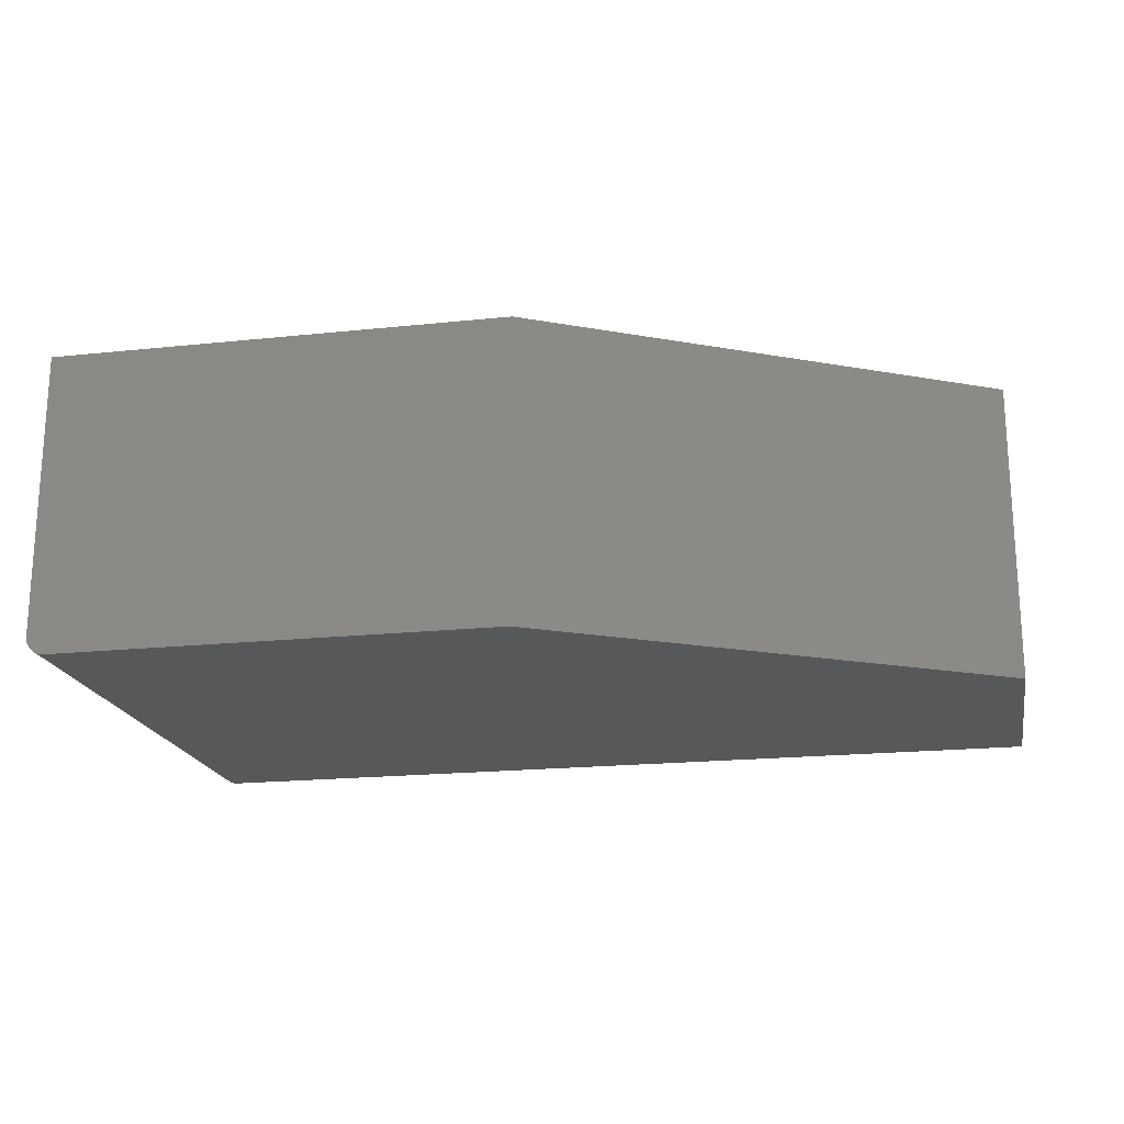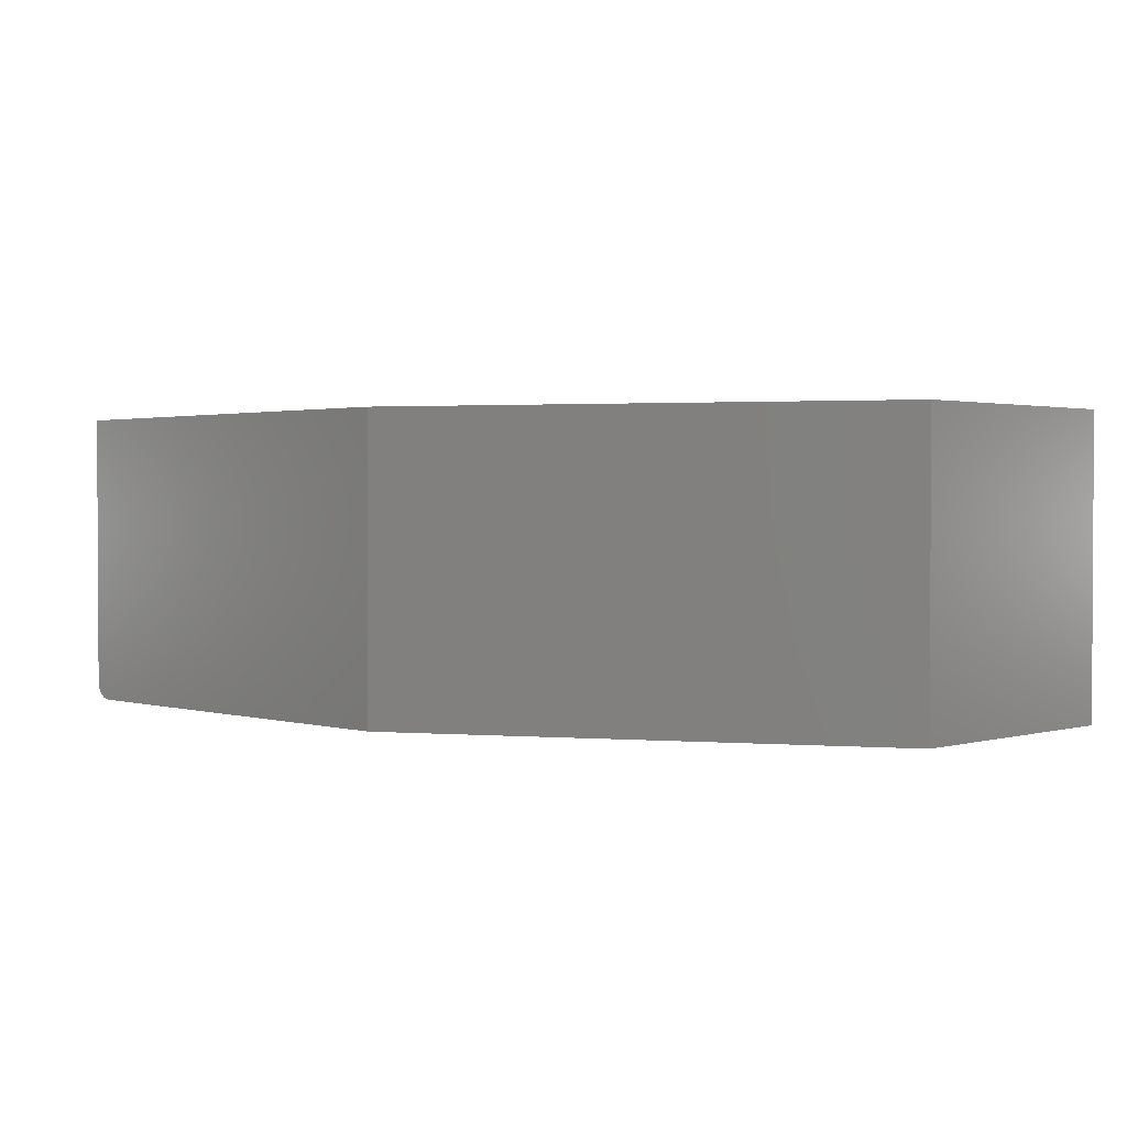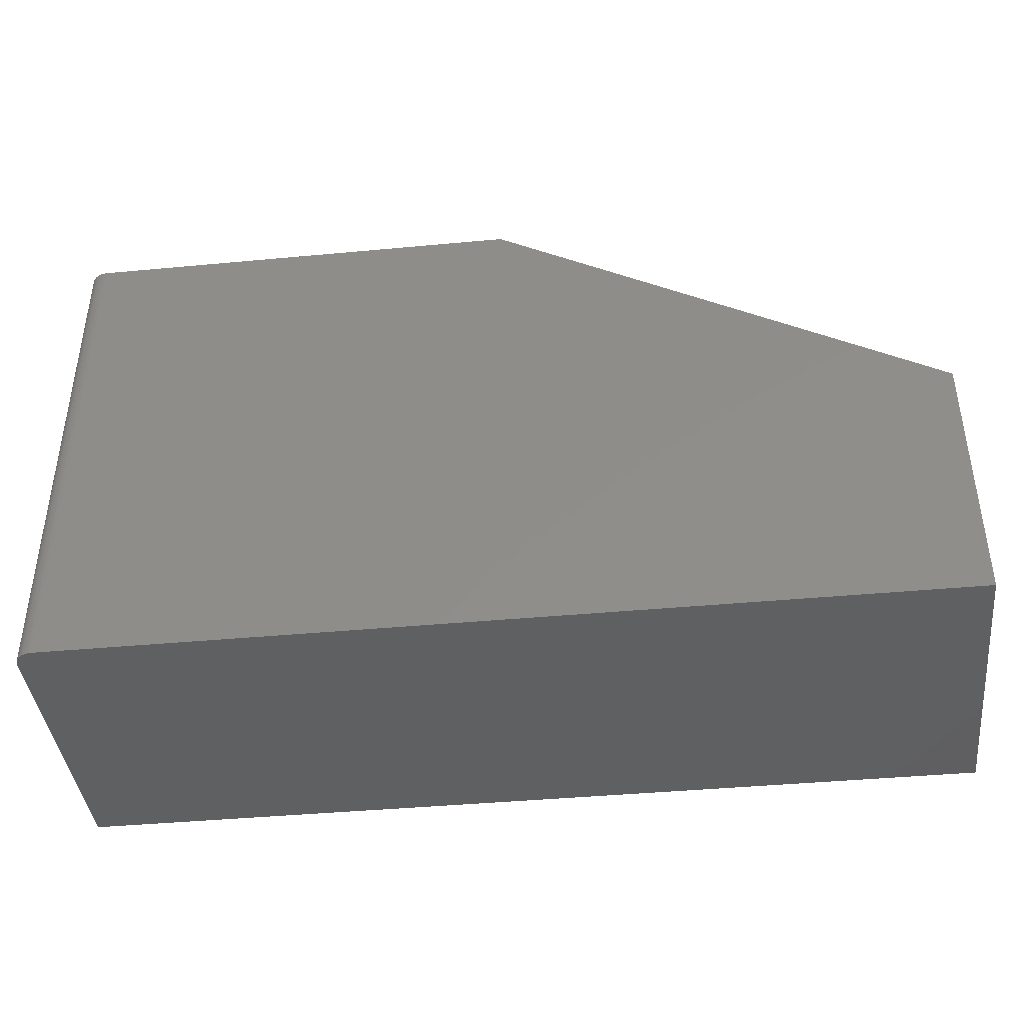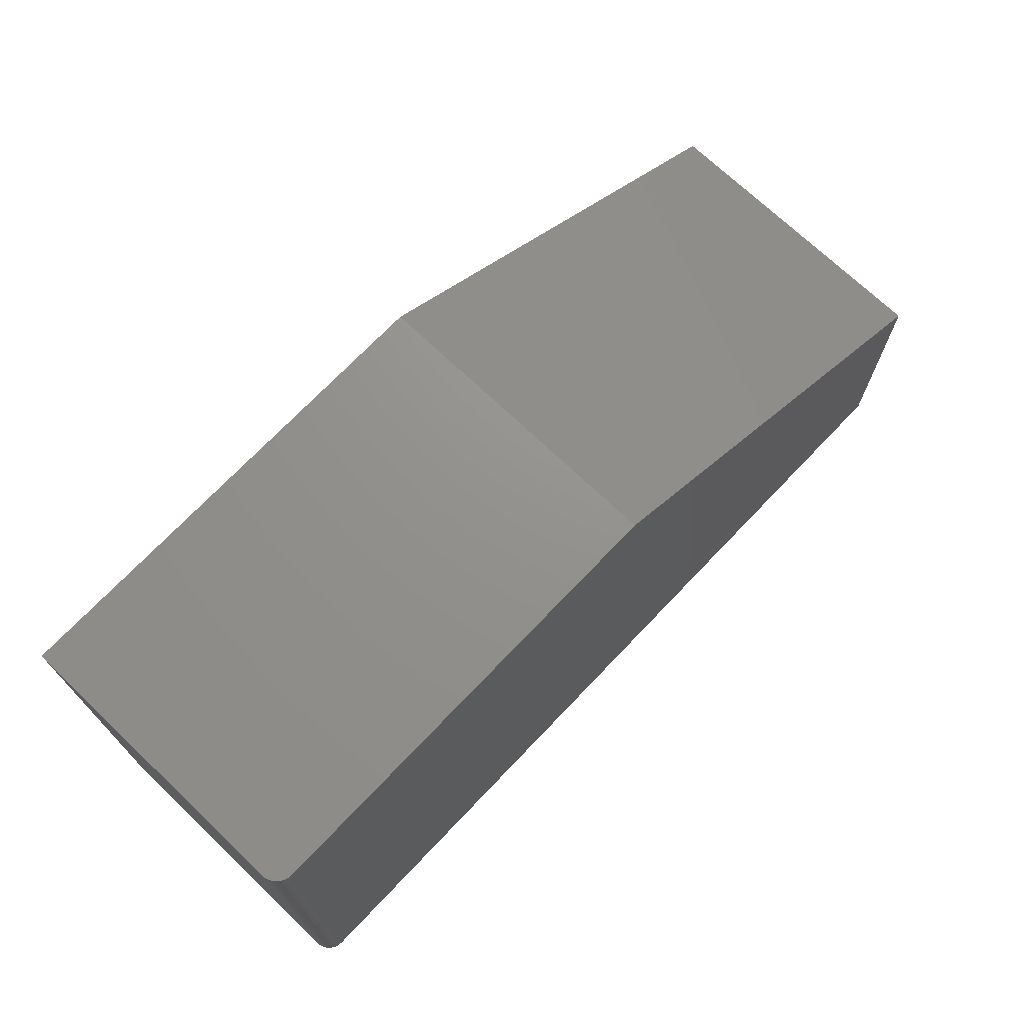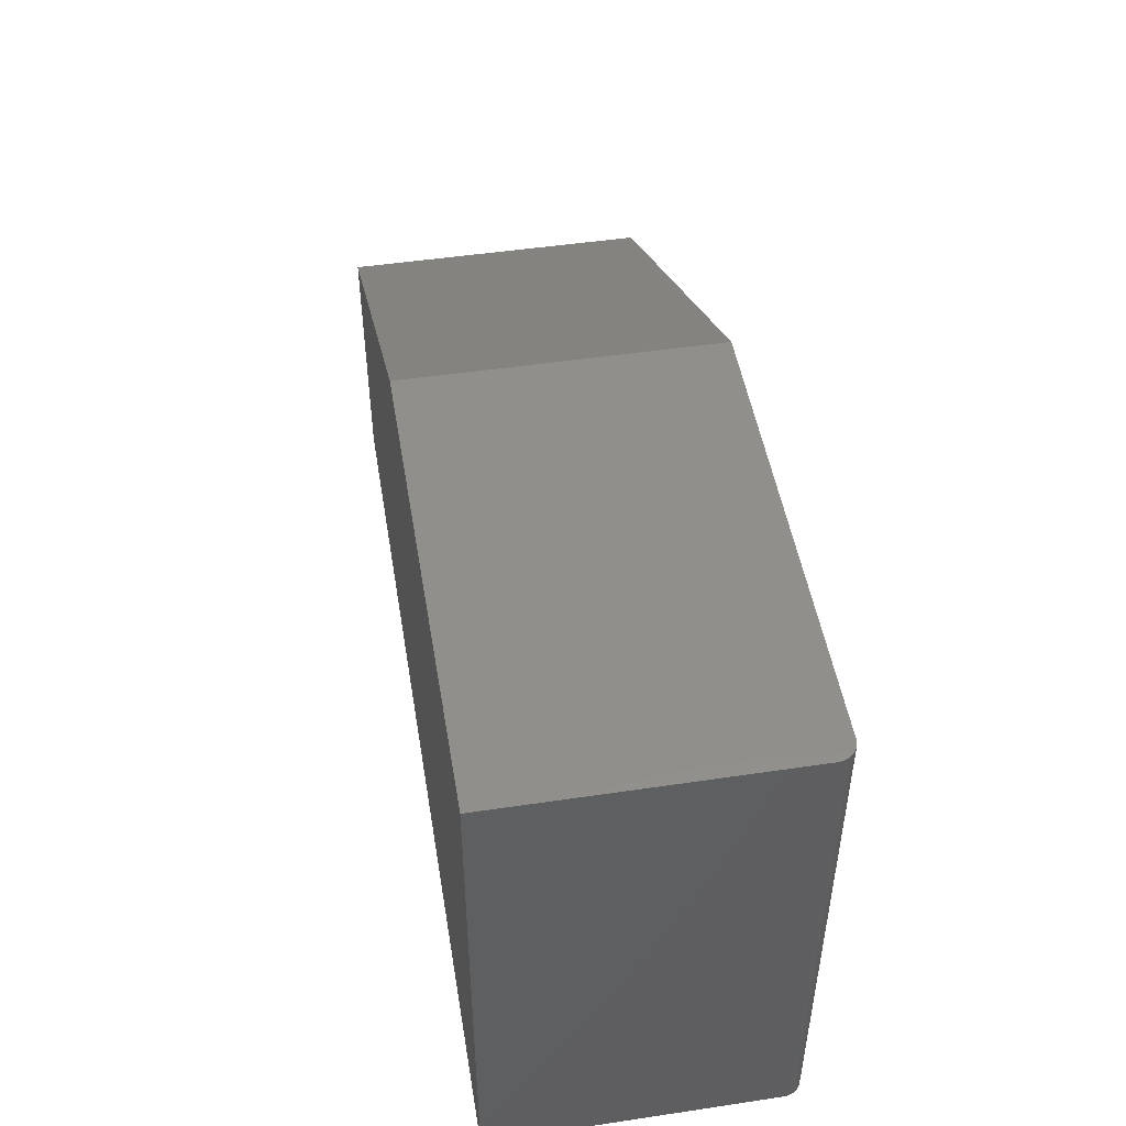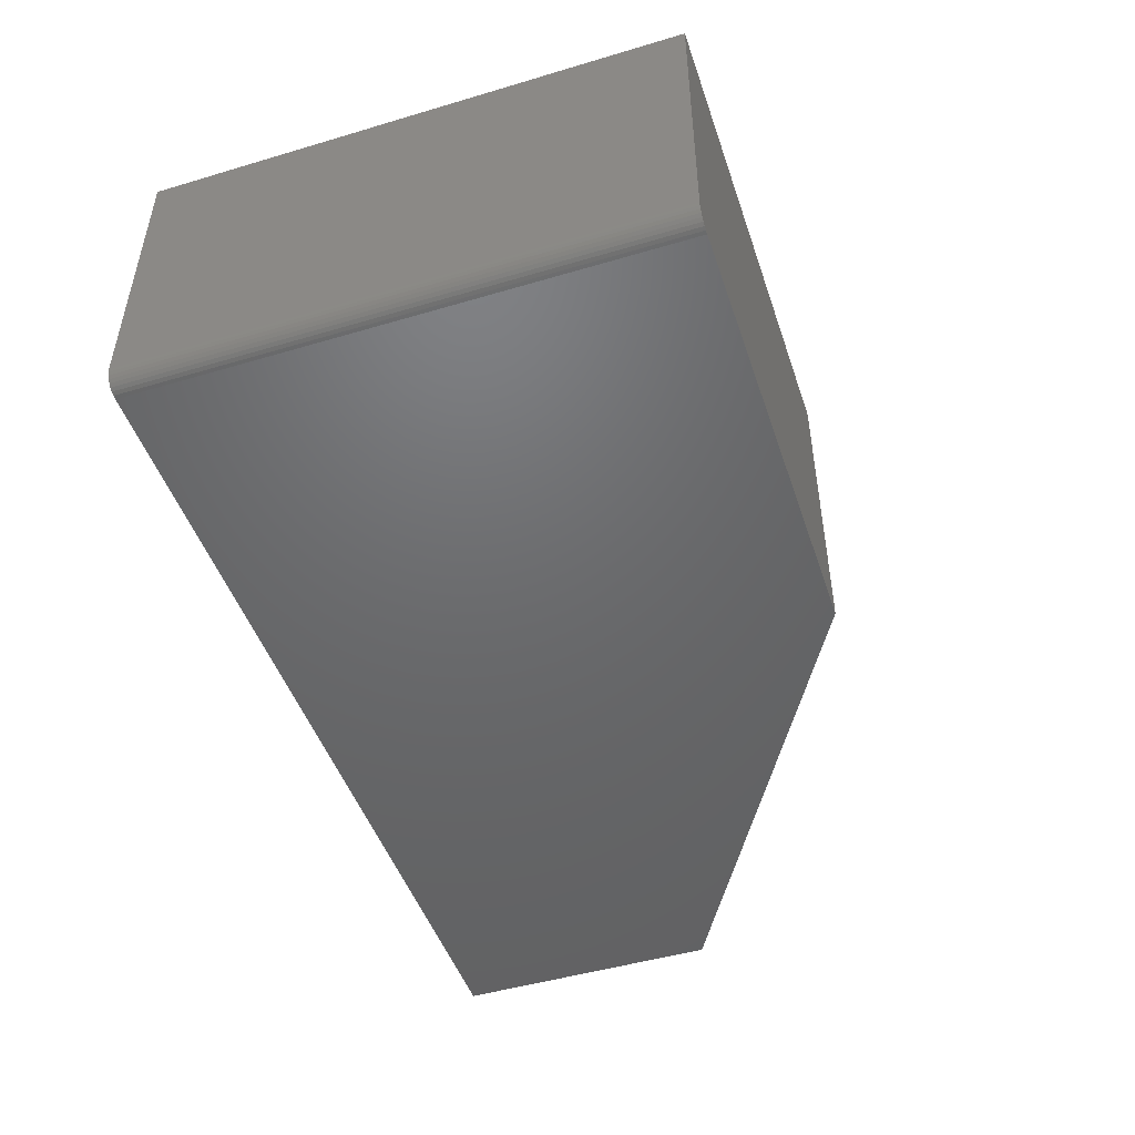
<metadata>
{"format":"stl","ext":"stl","renderer":"f3d","projection":"perspective","resolution":1024,"background":"white","views":[{"elev":-19.4,"azim":11.2,"up":"+Y"},{"elev":1.7,"azim":45.0,"up":"+Y"},{"elev":-41.1,"azim":6.5,"up":"+Z"},{"elev":71.5,"azim":-46.4,"up":"+Z"},{"elev":48.9,"azim":-99.4,"up":"+Z"},{"elev":-48.0,"azim":-71.6,"up":"+Y"}]}
</metadata>
<code>
# stl→obj: 26 verts, 48 faces
v -0.7344 -0.25 -9.568e-19
v 0 -0.25 -4.592e-17
v -0.7344 -0.25 0.4342
v 1.354e-17 -0.25 0.2211
v -0.3711 -0.25 0.4342
v -0.75 -0.2344 0.4342
v -0.75 2.952e-33 0.4342
v -0.75 -0.2344 0
v -0.75 0 0
v -0.7497 -0.2374 0.4342
v -0.7488 -0.2404 0.4342
v -0.7474 -0.2431 0.4342
v -0.7454 -0.2454 0.4342
v -0.7431 -0.2474 0.4342
v -0.7404 -0.2488 0.4342
v -0.7374 -0.2497 0.4342
v -0.3711 4.207e-17 0.4342
v 0 8.327e-17 -4.592e-17
v -0.7374 -0.2497 -7.701e-19
v -0.7404 -0.2488 -5.906e-19
v -0.7497 -0.2374 -1.838e-20
v -0.7431 -0.2474 -4.252e-19
v -0.7454 -0.2454 -2.802e-19
v -0.7474 -0.2431 -1.612e-19
v -0.7488 -0.2404 -7.283e-20
v 1.354e-17 8.327e-17 0.2211
f 1 2 3
f 3 2 4
f 3 4 5
f 6 7 8
f 8 7 9
f 6 10 11
f 7 6 11
f 7 11 12
f 7 12 13
f 7 13 14
f 7 14 15
f 7 15 16
f 7 16 3
f 7 3 5
f 7 5 17
f 18 2 1
f 1 19 20
f 21 8 20
f 21 20 22
f 21 22 23
f 21 23 24
f 21 24 25
f 8 9 20
f 20 9 18
f 20 18 1
f 6 8 10
f 10 8 21
f 10 21 11
f 11 21 25
f 11 25 12
f 12 25 24
f 12 24 13
f 13 24 23
f 13 23 14
f 14 23 22
f 14 22 15
f 15 22 20
f 15 20 16
f 16 20 19
f 16 19 3
f 3 19 1
f 17 26 7
f 7 26 18
f 7 18 9
f 4 26 5
f 5 26 17
f 18 26 2
f 2 26 4

</code>
